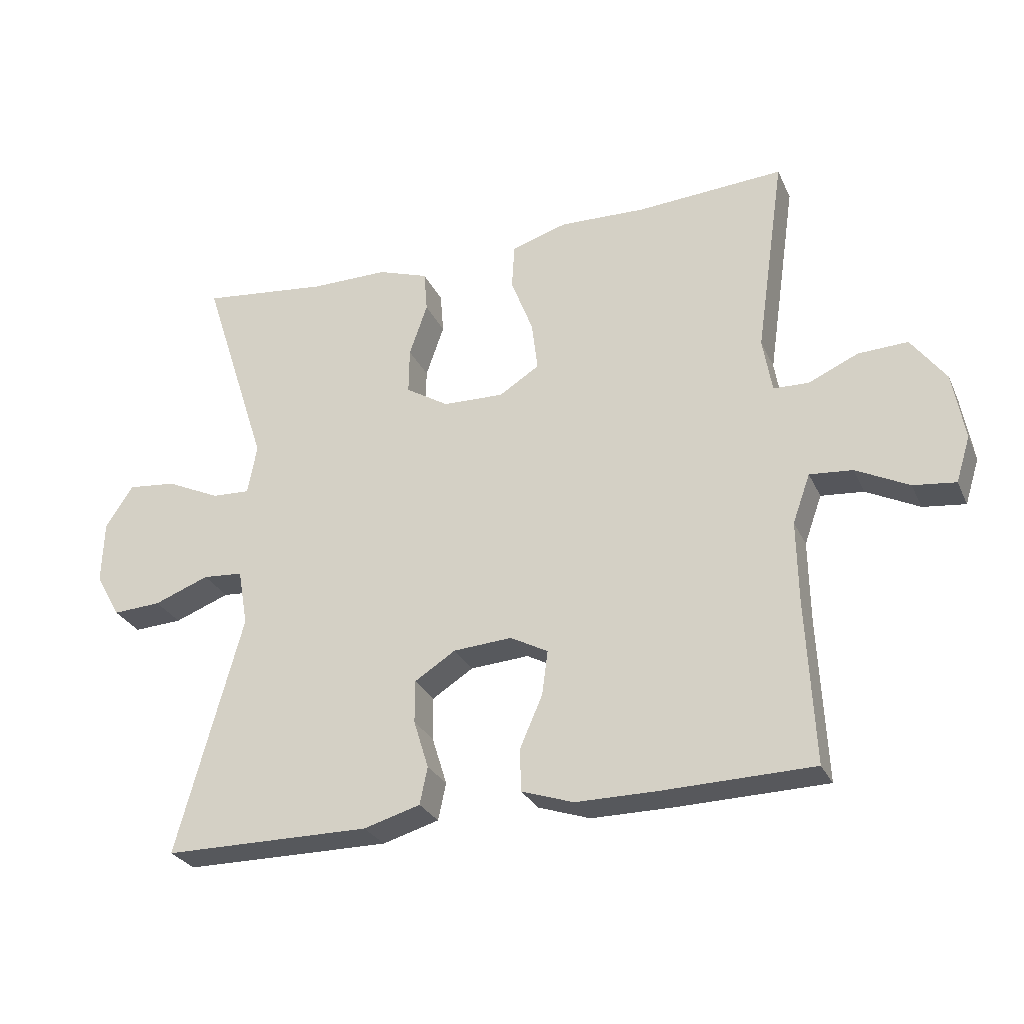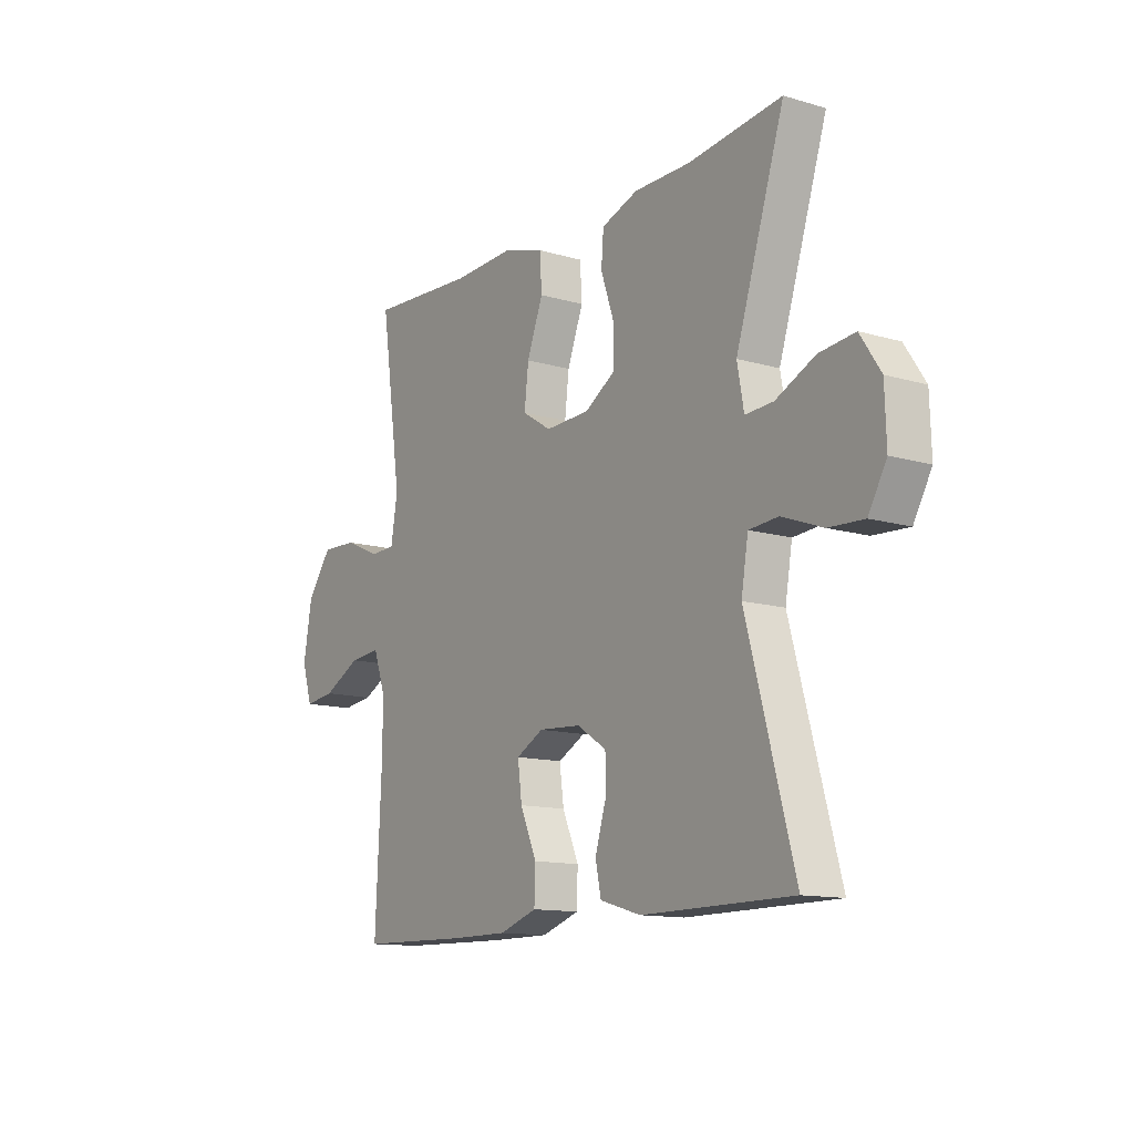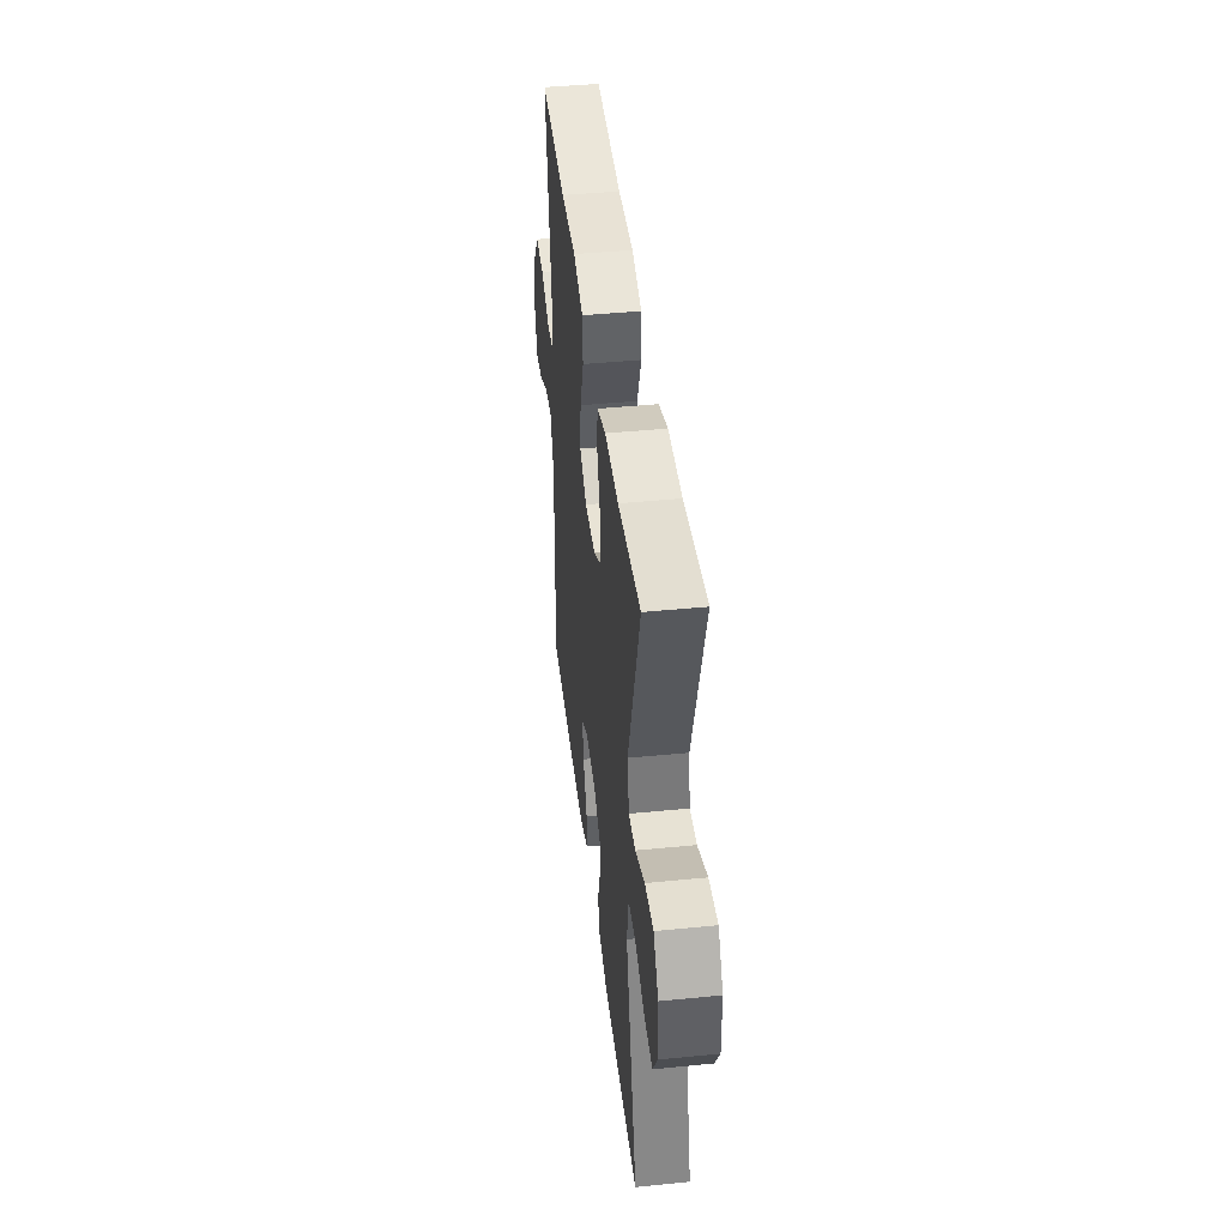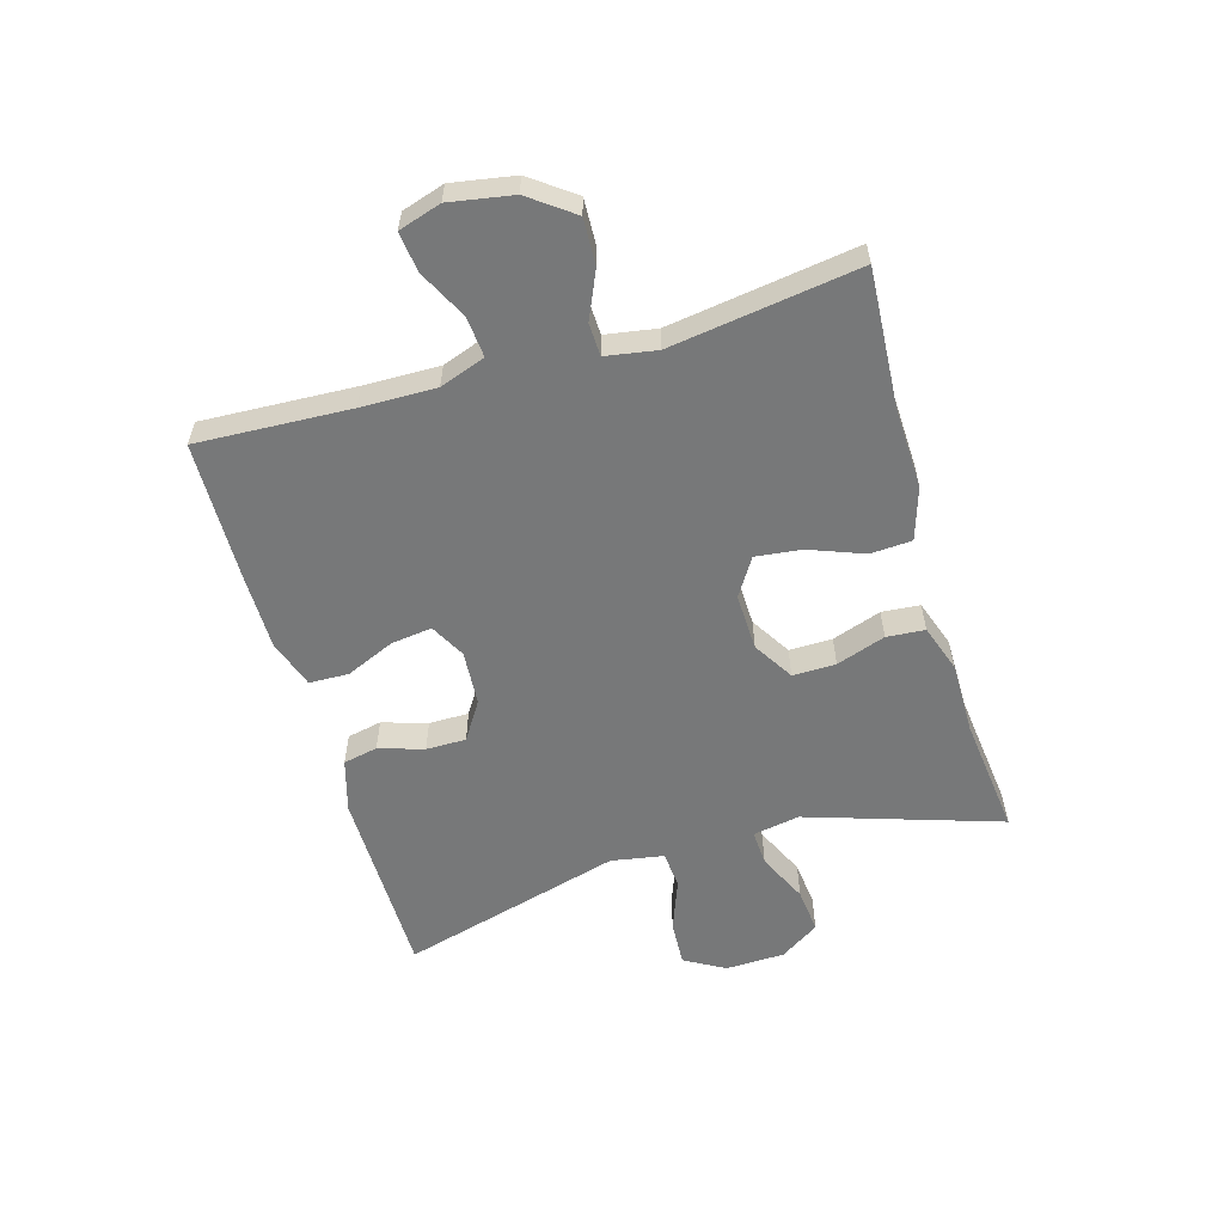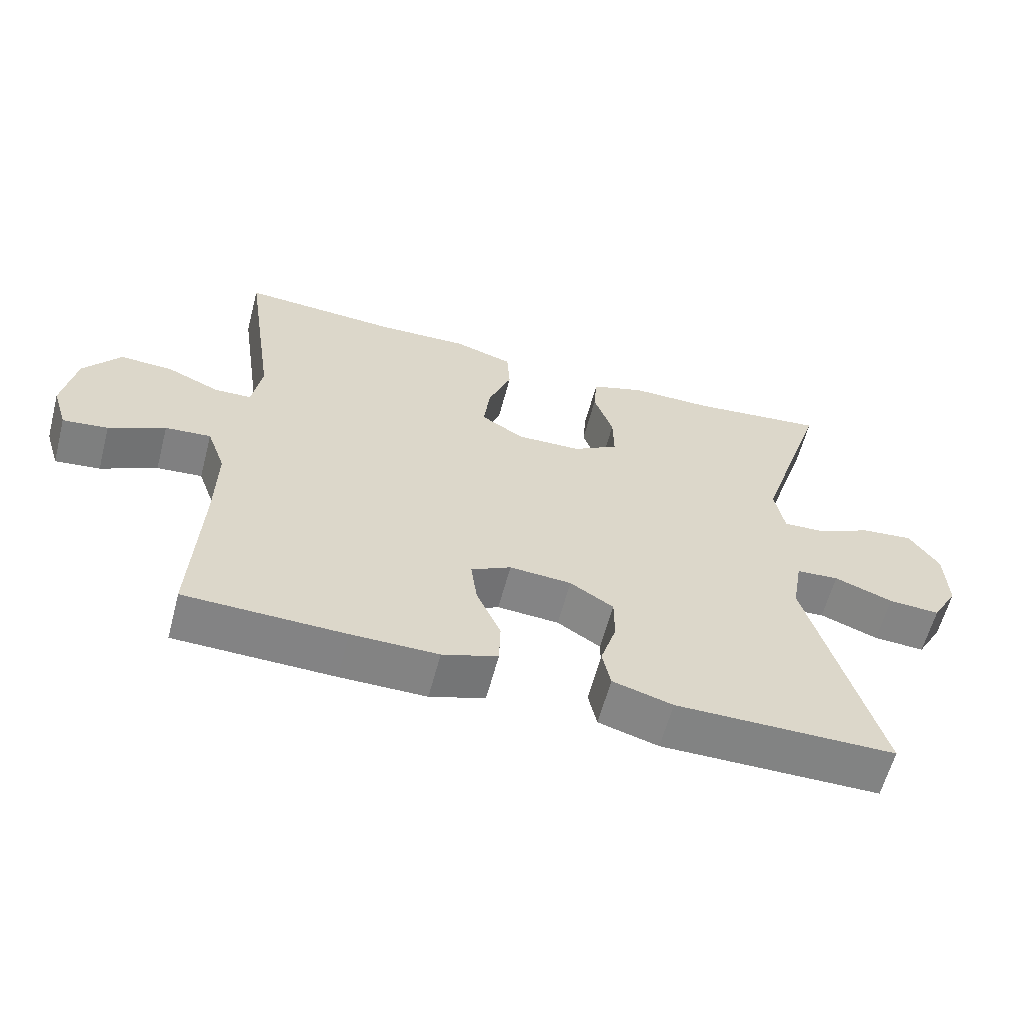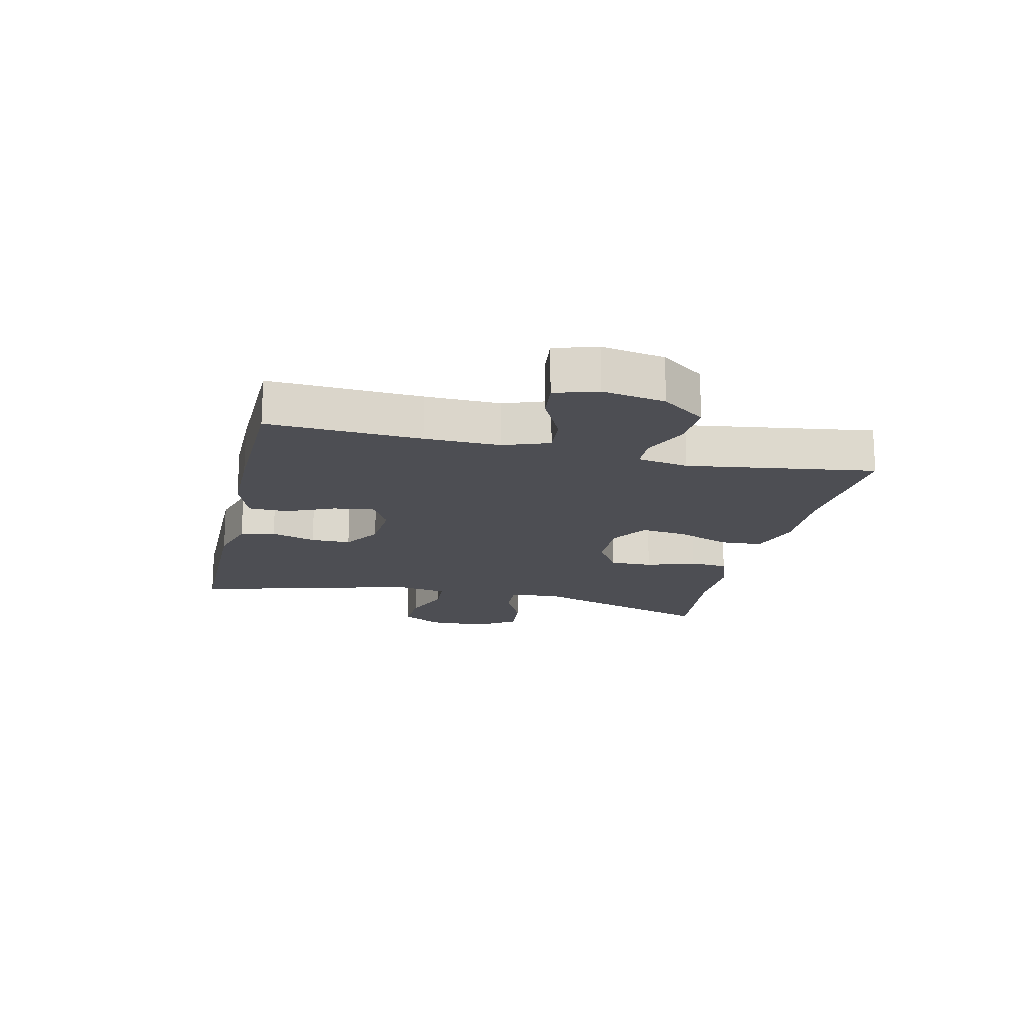
<metadata>
{"format":"obj","ext":"obj","renderer":"f3d","projection":"perspective","resolution":1024,"background":"white","views":[{"elev":-28.1,"azim":-159.0,"up":"+Z"},{"elev":-12.8,"azim":55.9,"up":"+Z"},{"elev":43.0,"azim":83.3,"up":"+Z"},{"elev":-57.4,"azim":-73.8,"up":"+Y"},{"elev":-61.0,"azim":-14.8,"up":"+Z"},{"elev":-17.3,"azim":-103.0,"up":"+Y"}]}
</metadata>
<code>
v 0.5 0.07 0.5
v 0.397 0.07 0.181
v 0.411 0.07 0.104
v 0.47 0.07 0.107
v 0.553 0.07 0.146
v 0.628 0.07 0.154
v 0.671 0.07 0.089
v 0.674 0.07 -0.009
v 0.636 0.07 -0.076
v 0.561 0.07 -0.072
v 0.476 0.07 -0.04
v 0.414 0.07 -0.045
v 0.399 0.07 -0.132
v 0.5 0.07 -0.5
v 0.181 0.07 -0.502
v 0.094 0.07 -0.477
v 0.082 0.07 -0.42
v 0.105 0.07 -0.346
v 0.105 0.07 -0.28
v 0.042 0.07 -0.24
v -0.048 0.07 -0.234
v -0.106 0.07 -0.265
v -0.097 0.07 -0.333
v -0.062 0.07 -0.413
v -0.064 0.07 -0.478
v -0.144 0.07 -0.505
v -0.269 0.07 -0.505
v -0.5 0.07 -0.5
v -0.488 0.07 -0.248
v -0.486 0.07 -0.124
v -0.513 0.07 -0.049
v -0.579 0.07 -0.055
v -0.66 0.07 -0.096
v -0.725 0.07 -0.104
v -0.747 0.07 -0.034
v -0.729 0.07 0.07
v -0.676 0.07 0.142
v -0.6 0.07 0.139
v -0.523 0.07 0.105
v -0.469 0.07 0.107
v -0.455 0.07 0.191
v -0.5 0.07 0.5
v -0.273 0.07 0.486
v -0.14 0.07 0.491
v -0.054 0.07 0.464
v -0.05 0.07 0.395
v -0.084 0.07 0.306
v -0.093 0.07 0.23
v -0.031 0.07 0.191
v 0.063 0.07 0.194
v 0.129 0.07 0.235
v 0.128 0.07 0.306
v 0.1 0.07 0.387
v 0.105 0.07 0.45
v 0.183 0.07 0.477
v 0.303 0.07 0.477
v 0.5 0 0.5
v 0.397 0 0.181
v 0.411 0 0.104
v 0.47 0 0.107
v 0.553 0 0.146
v 0.628 0 0.154
v 0.671 0 0.089
v 0.674 0 -0.009
v 0.636 0 -0.076
v 0.561 0 -0.072
v 0.476 0 -0.04
v 0.414 0 -0.045
v 0.399 0 -0.132
v 0.5 0 -0.5
v 0.181 0 -0.502
v 0.094 0 -0.477
v 0.082 0 -0.42
v 0.105 0 -0.346
v 0.105 0 -0.28
v 0.042 0 -0.24
v -0.048 0 -0.234
v -0.106 0 -0.265
v -0.097 0 -0.333
v -0.062 0 -0.413
v -0.064 0 -0.478
v -0.144 0 -0.505
v -0.269 0 -0.505
v -0.5 0 -0.5
v -0.488 0 -0.248
v -0.486 0 -0.124
v -0.513 0 -0.049
v -0.579 0 -0.055
v -0.66 0 -0.096
v -0.725 0 -0.104
v -0.747 0 -0.034
v -0.729 0 0.07
v -0.676 0 0.142
v -0.6 0 0.139
v -0.523 0 0.105
v -0.469 0 0.107
v -0.455 0 0.191
v -0.5 0 0.5
v -0.273 0 0.486
v -0.14 0 0.491
v -0.054 0 0.464
v -0.05 0 0.395
v -0.084 0 0.306
v -0.093 0 0.23
v -0.031 0 0.191
v 0.063 0 0.194
v 0.129 0 0.235
v 0.128 0 0.306
v 0.1 0 0.387
v 0.105 0 0.45
v 0.183 0 0.477
v 0.303 0 0.477
f 54 55 56
f 53 54 56
f 52 53 56
f 56 1 2
f 52 56 2
f 51 52 2
f 50 51 2 3
f 49 50 3
f 45 46 47
f 44 45 47
f 43 44 47
f 43 47 48
f 42 43 48
f 41 42 48
f 40 41 48 49
f 37 38 39
f 36 37 39
f 35 36 39
f 34 35 39
f 33 34 39
f 32 33 39
f 31 32 39 40
f 40 49 3
f 31 40 3
f 30 31 3
f 27 28 29
f 26 27 29
f 25 26 29
f 24 25 29
f 23 24 29
f 22 23 29 30
f 16 17 18
f 15 16 18
f 14 15 18
f 13 14 18
f 12 13 18 19
f 9 10 11
f 8 9 11
f 7 8 11
f 6 7 11
f 5 6 11
f 4 5 11
f 4 11 12
f 30 3 4
f 22 30 4
f 21 22 4
f 4 12 19 20
f 4 20 21
f 112 111 110
f 112 110 109
f 112 109 108
f 58 57 112
f 58 112 108
f 58 108 107
f 59 58 107 106
f 59 106 105
f 103 102 101
f 103 101 100
f 103 100 99
f 104 103 99
f 104 99 98
f 104 98 97
f 105 104 97 96
f 95 94 93
f 95 93 92
f 95 92 91
f 95 91 90
f 95 90 89
f 95 89 88
f 96 95 88 87
f 59 105 96
f 59 96 87
f 59 87 86
f 85 84 83
f 85 83 82
f 85 82 81
f 85 81 80
f 85 80 79
f 86 85 79 78
f 74 73 72
f 74 72 71
f 74 71 70
f 74 70 69
f 75 74 69 68
f 67 66 65
f 67 65 64
f 67 64 63
f 67 63 62
f 67 62 61
f 67 61 60
f 68 67 60
f 60 59 86
f 60 86 78
f 60 78 77
f 76 75 68 60
f 77 76 60
f 1 57 58 2
f 2 58 59 3
f 3 59 60 4
f 4 60 61 5
f 5 61 62 6
f 6 62 63 7
f 7 63 64 8
f 8 64 65 9
f 9 65 66 10
f 10 66 67 11
f 11 67 68 12
f 12 68 69 13
f 13 69 70 14
f 14 70 71 15
f 15 71 72 16
f 16 72 73 17
f 17 73 74 18
f 18 74 75 19
f 19 75 76 20
f 20 76 77 21
f 21 77 78 22
f 22 78 79 23
f 23 79 80 24
f 24 80 81 25
f 25 81 82 26
f 26 82 83 27
f 27 83 84 28
f 28 84 85 29
f 29 85 86 30
f 30 86 87 31
f 31 87 88 32
f 32 88 89 33
f 33 89 90 34
f 34 90 91 35
f 35 91 92 36
f 36 92 93 37
f 37 93 94 38
f 38 94 95 39
f 39 95 96 40
f 40 96 97 41
f 41 97 98 42
f 42 98 99 43
f 43 99 100 44
f 44 100 101 45
f 45 101 102 46
f 46 102 103 47
f 47 103 104 48
f 48 104 105 49
f 49 105 106 50
f 50 106 107 51
f 51 107 108 52
f 52 108 109 53
f 53 109 110 54
f 54 110 111 55
f 55 111 112 56
f 56 112 57 1

</code>
